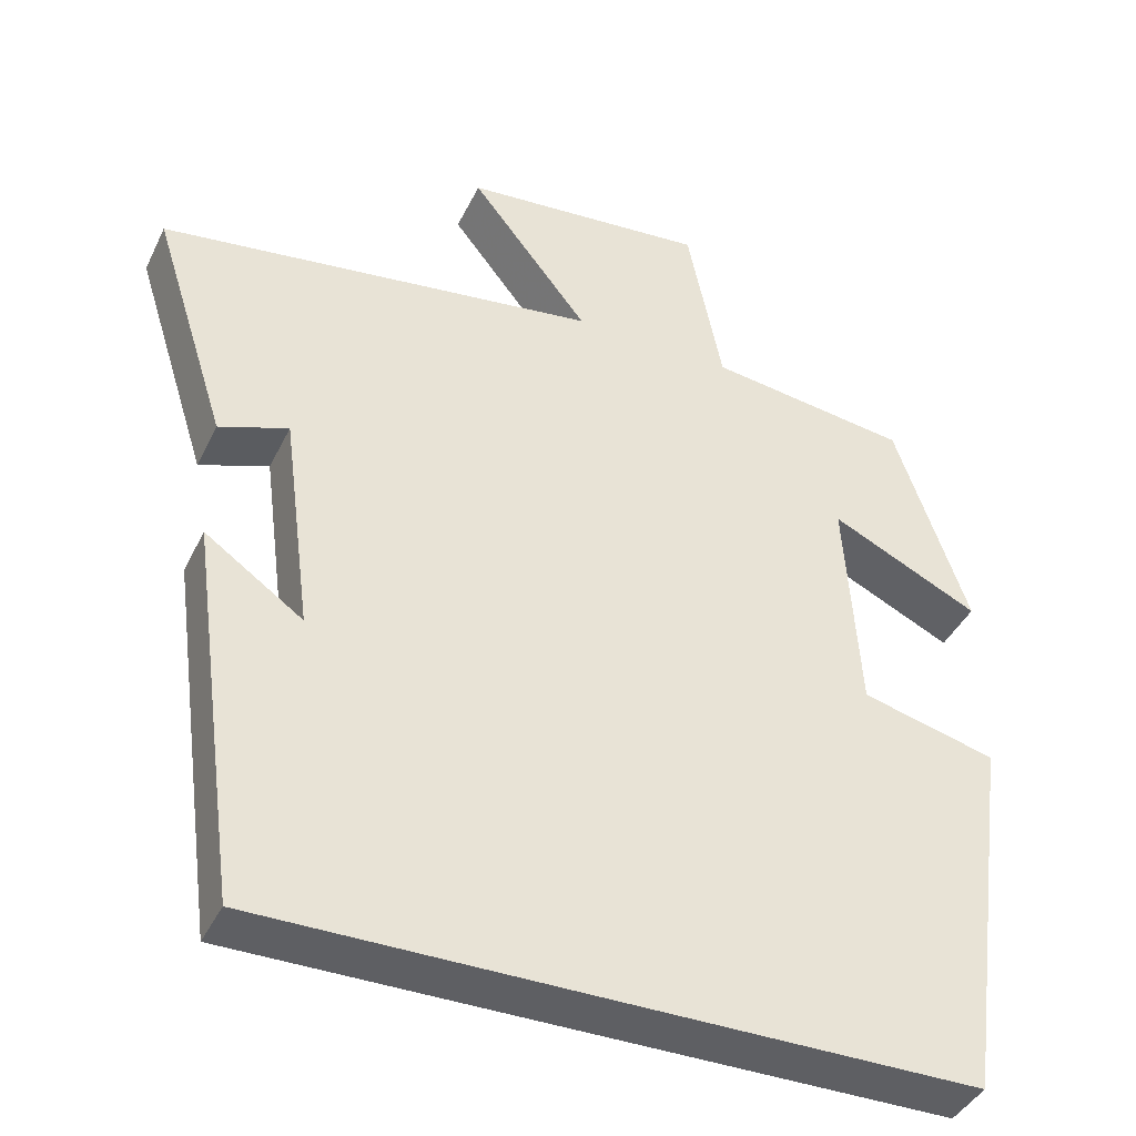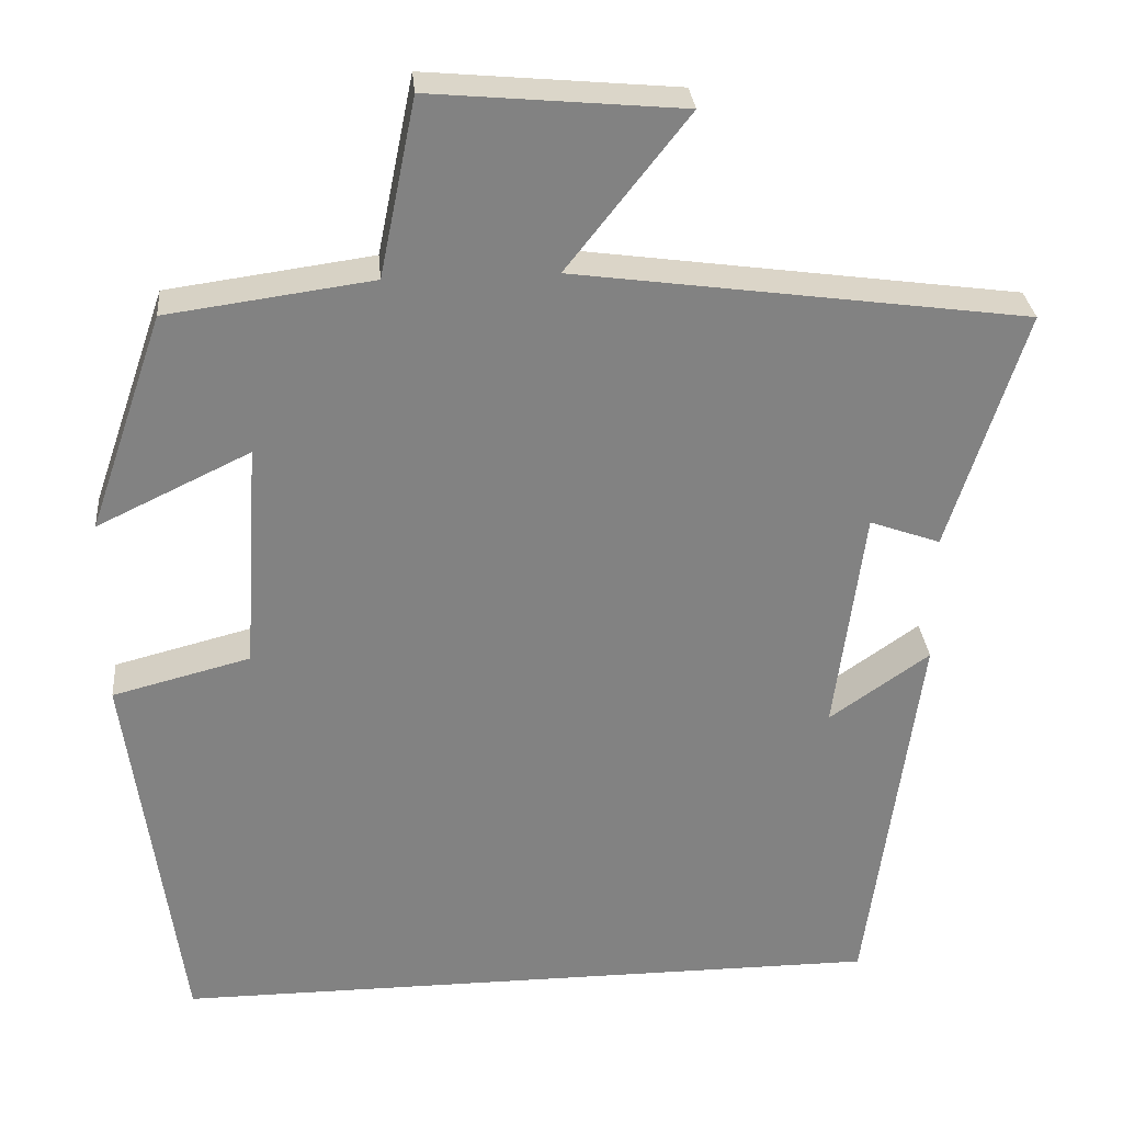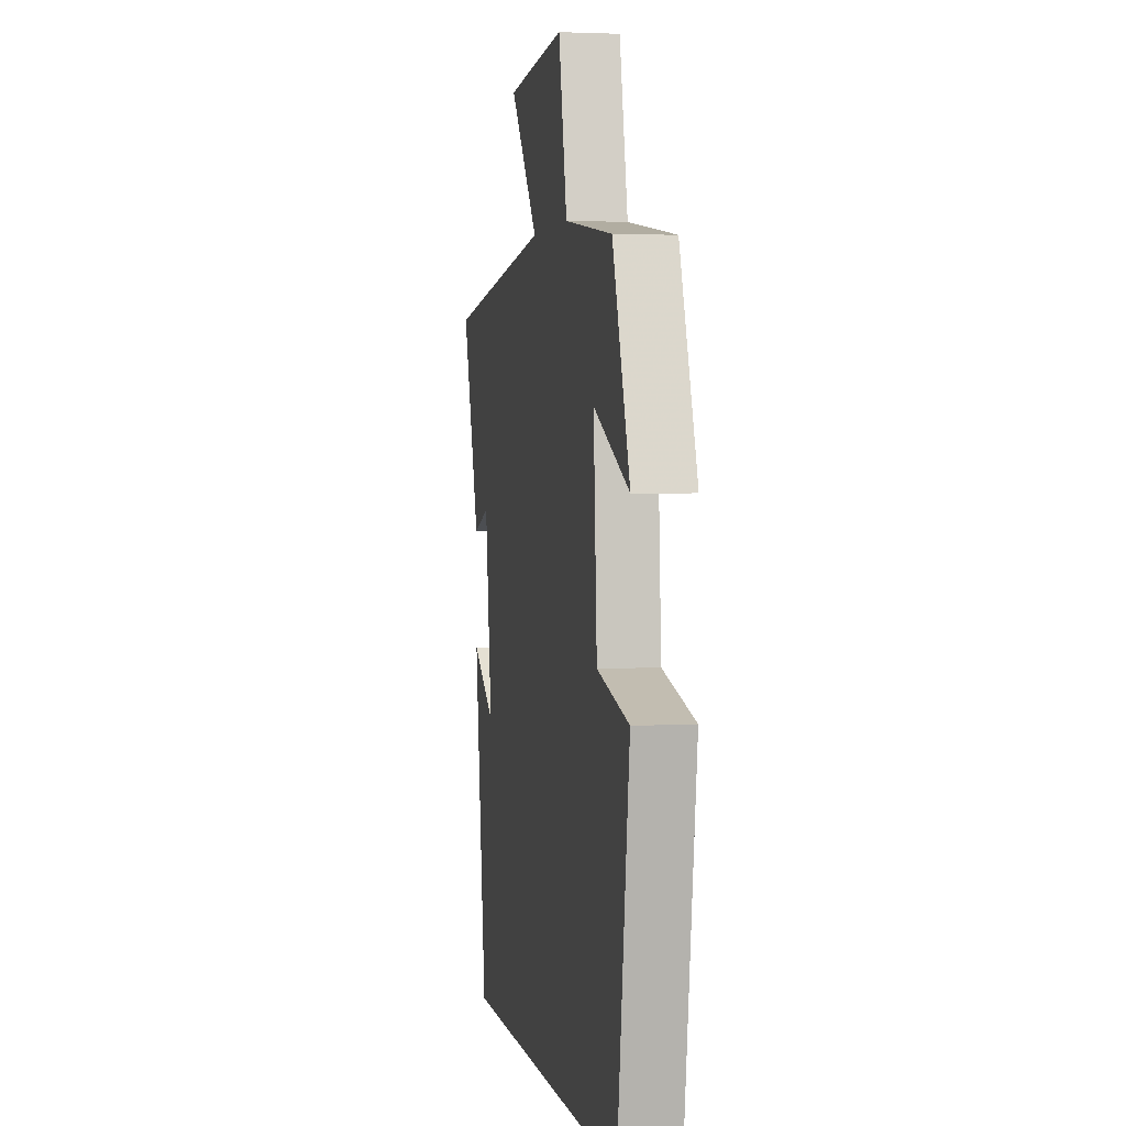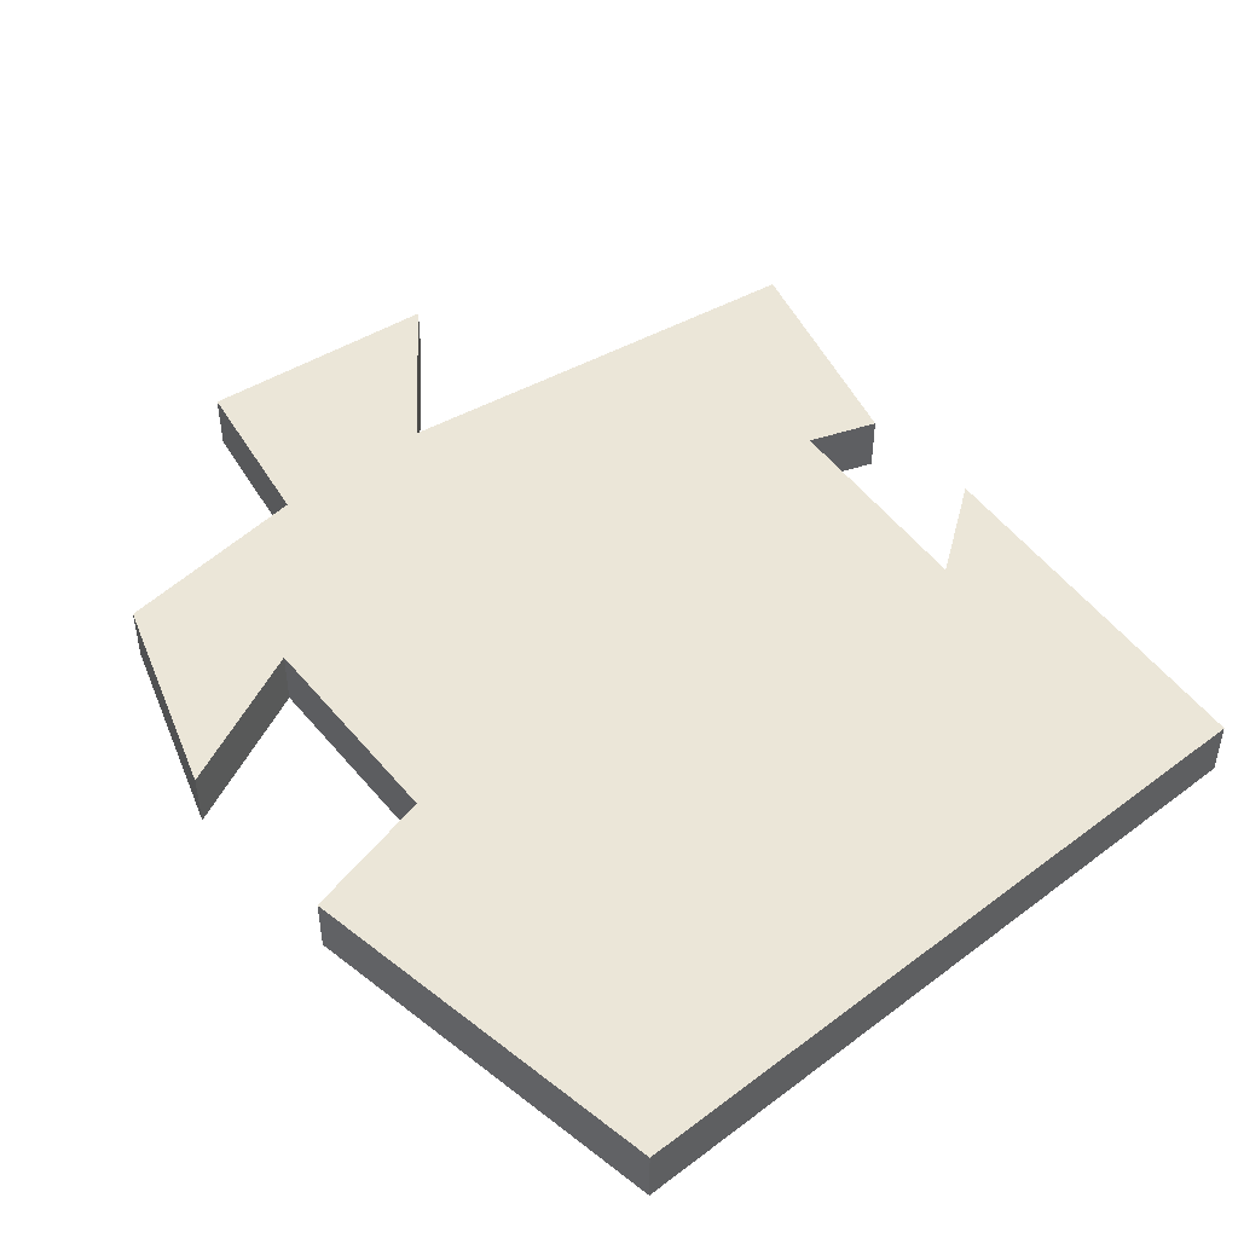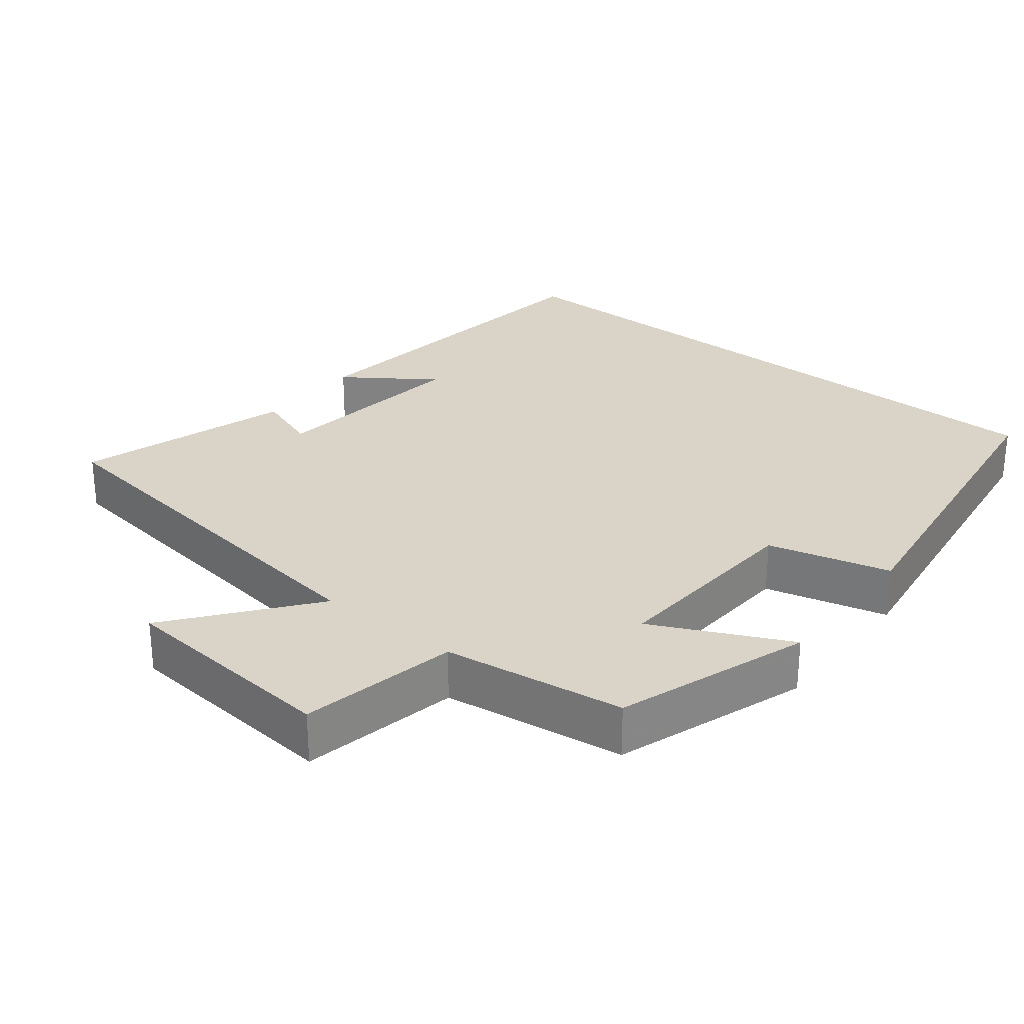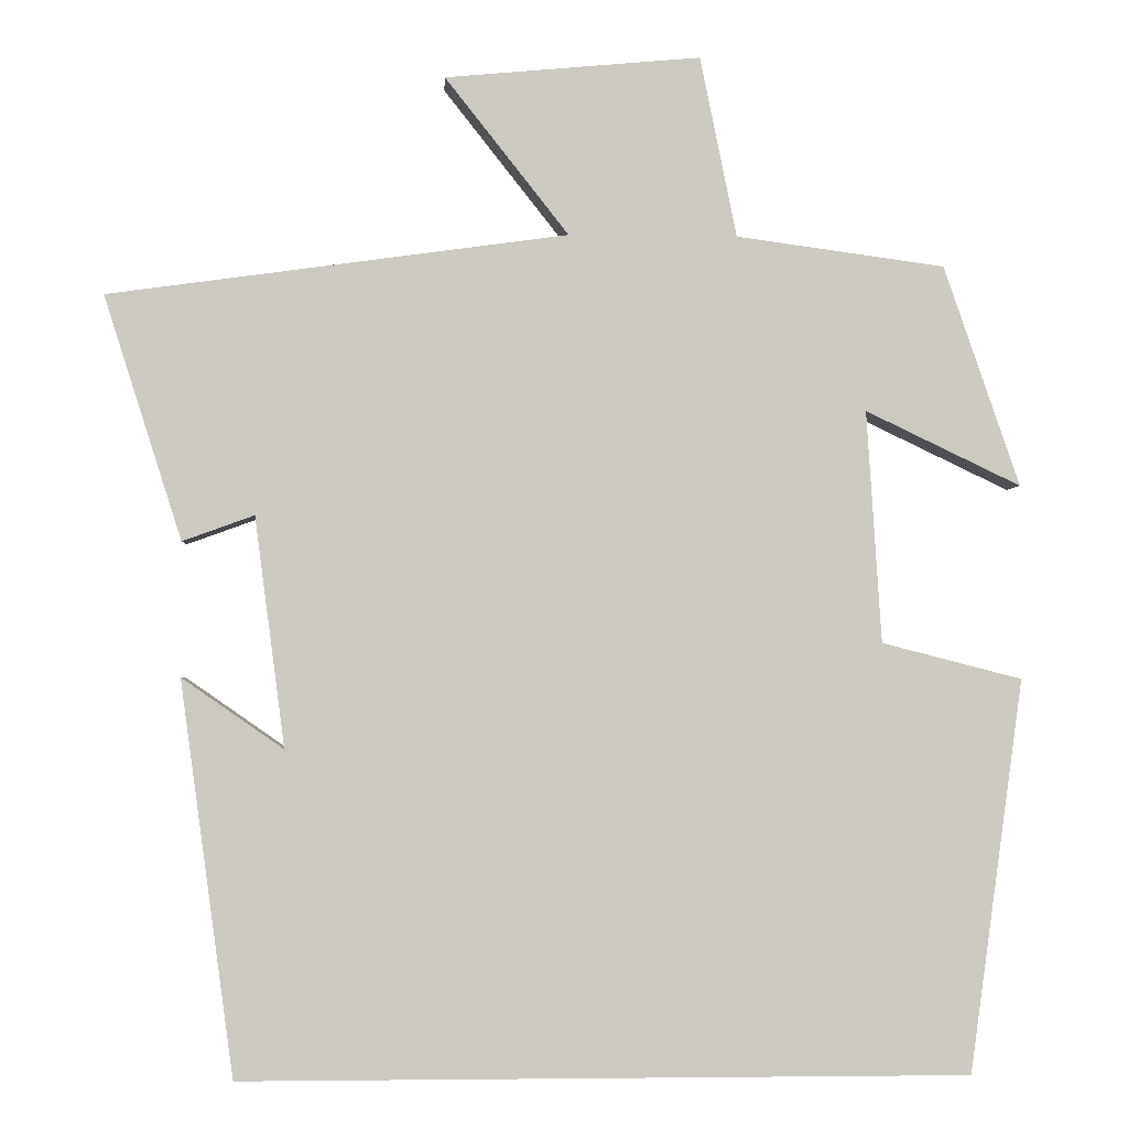
<metadata>
{"format":"obj","ext":"obj","renderer":"f3d","projection":"perspective","resolution":1024,"background":"white","views":[{"elev":-40.9,"azim":-24.2,"up":"+Z"},{"elev":29.7,"azim":174.9,"up":"+Z"},{"elev":2.6,"azim":79.3,"up":"+Z"},{"elev":46.1,"azim":139.3,"up":"+Y"},{"elev":28.7,"azim":38.3,"up":"+Y"},{"elev":-2.6,"azim":-3.3,"up":"+Z"}]}
</metadata>
<code>
v 0.409 0.07 0.466
v 0.5 0.07 0.202
v 0.314 0.07 0.291
v 0.332 0.07 0.013
v 0.5 0.07 -0.03
v 0.436 0.07 -0.5
v -0.436 0.07 -0.5
v -0.5 0.07 -0.028
v -0.378 0.07 -0.113
v -0.414 0.07 0.163
v -0.5 0.07 0.132
v -0.593 0.07 0.424
v -0.043 0.07 0.5
v -0.191 0.07 0.688
v 0.115 0.07 0.716
v 0.159 0.07 0.5
v 0.409 0 0.466
v 0.5 0 0.202
v 0.314 0 0.291
v 0.332 0 0.013
v 0.5 0 -0.03
v 0.436 0 -0.5
v -0.436 0 -0.5
v -0.5 0 -0.028
v -0.378 0 -0.113
v -0.414 0 0.163
v -0.5 0 0.132
v -0.593 0 0.424
v -0.043 0 0.5
v -0.191 0 0.688
v 0.115 0 0.716
v 0.159 0 0.5
f 13 14 15 16
f 13 16 1
f 12 13 1
f 11 12 1
f 10 11 1
f 9 10 1
f 7 8 9
f 6 7 9
f 5 6 9
f 4 5 9
f 3 4 9
f 3 9 1
f 1 2 3
f 32 31 30 29
f 17 32 29
f 17 29 28
f 17 28 27
f 17 27 26
f 17 26 25
f 25 24 23
f 25 23 22
f 25 22 21
f 25 21 20
f 25 20 19
f 17 25 19
f 19 18 17
f 1 17 18 2
f 2 18 19 3
f 3 19 20 4
f 4 20 21 5
f 5 21 22 6
f 6 22 23 7
f 7 23 24 8
f 8 24 25 9
f 9 25 26 10
f 10 26 27 11
f 11 27 28 12
f 12 28 29 13
f 13 29 30 14
f 14 30 31 15
f 15 31 32 16
f 16 32 17 1

</code>
